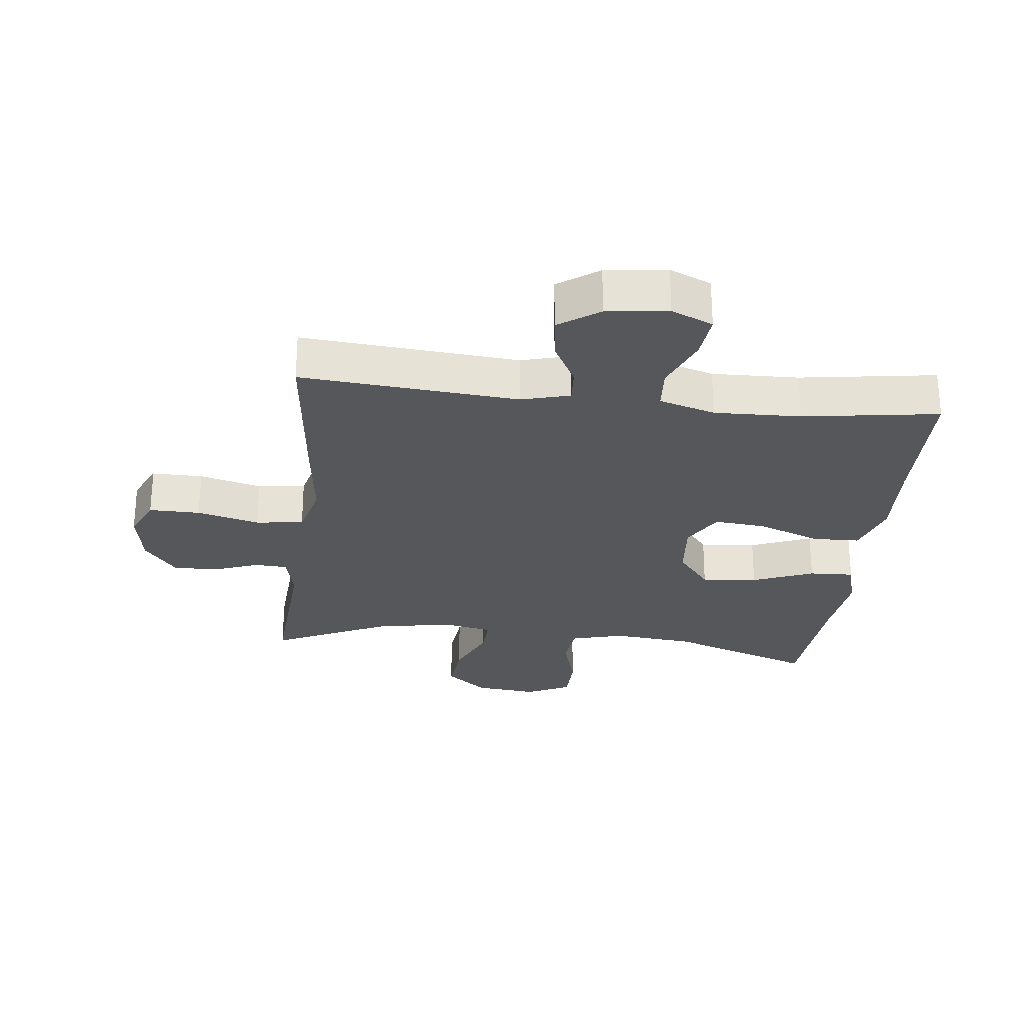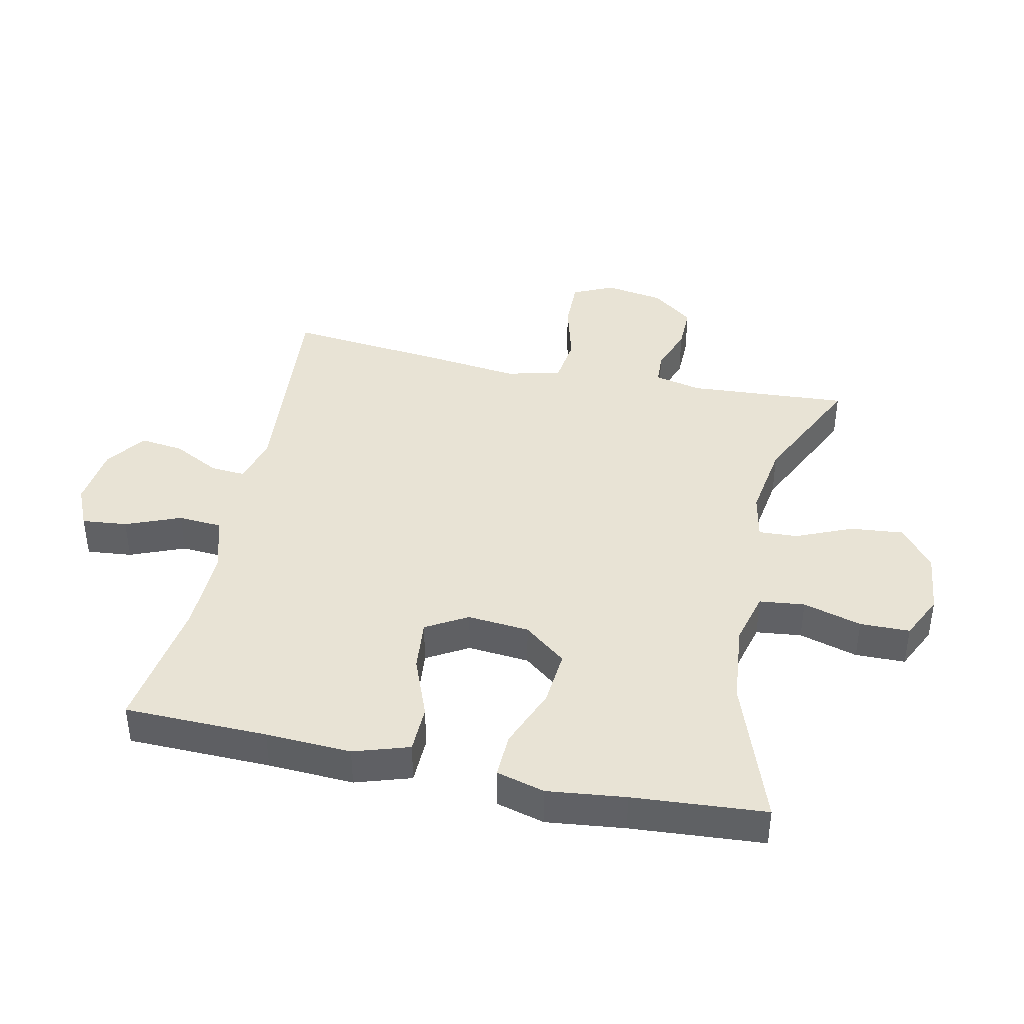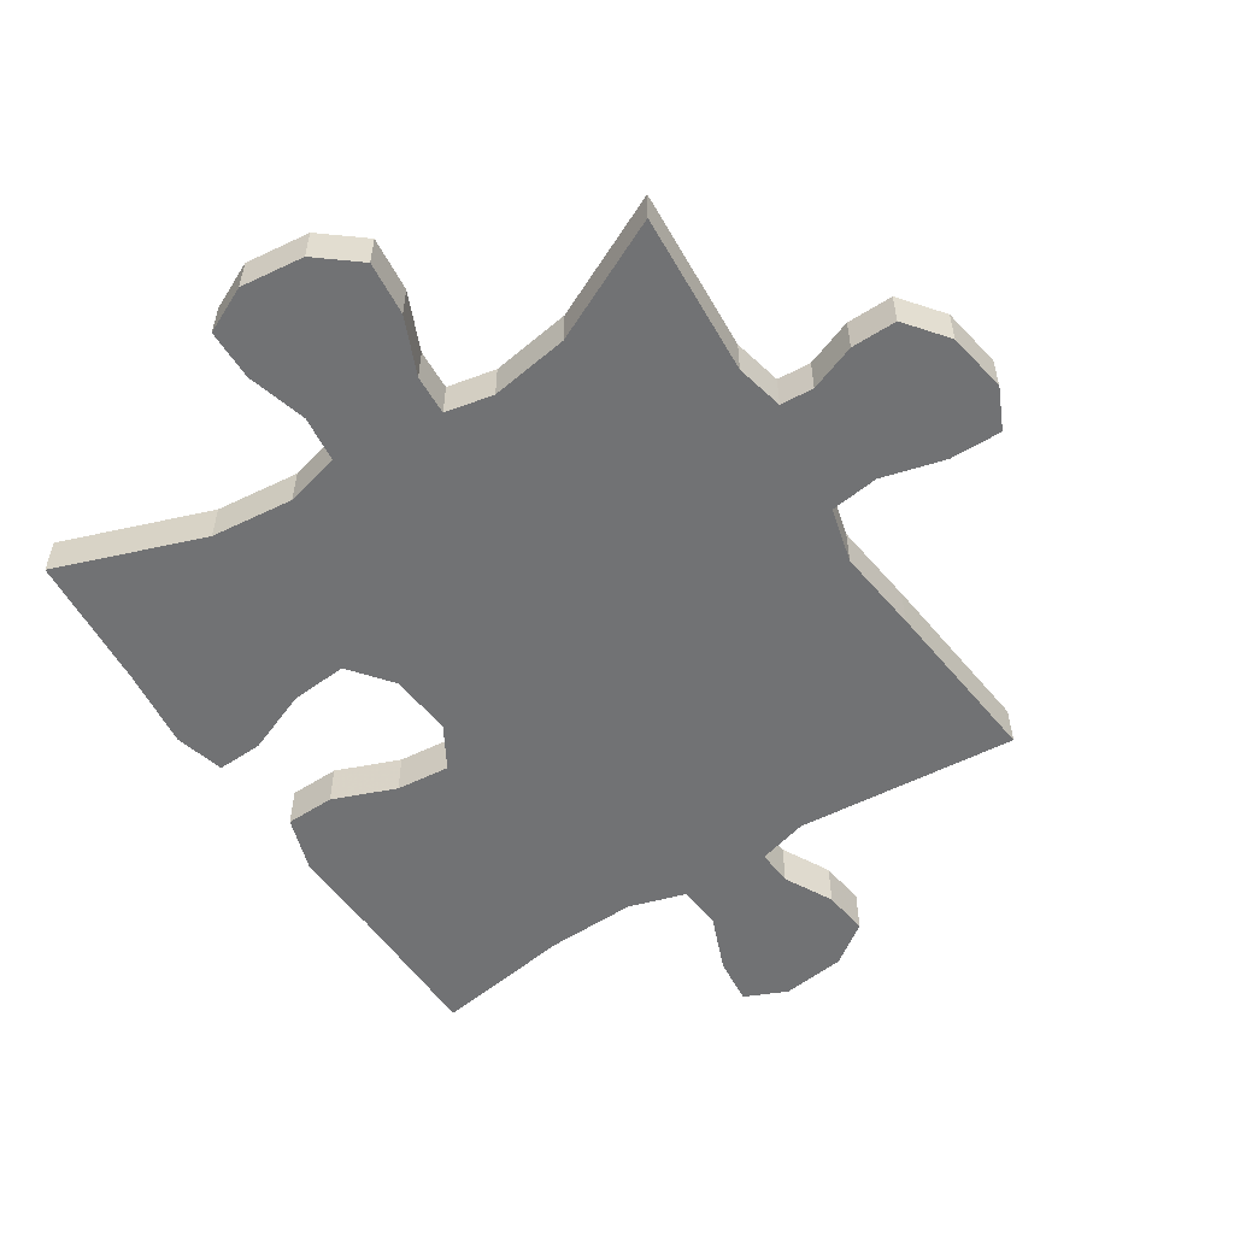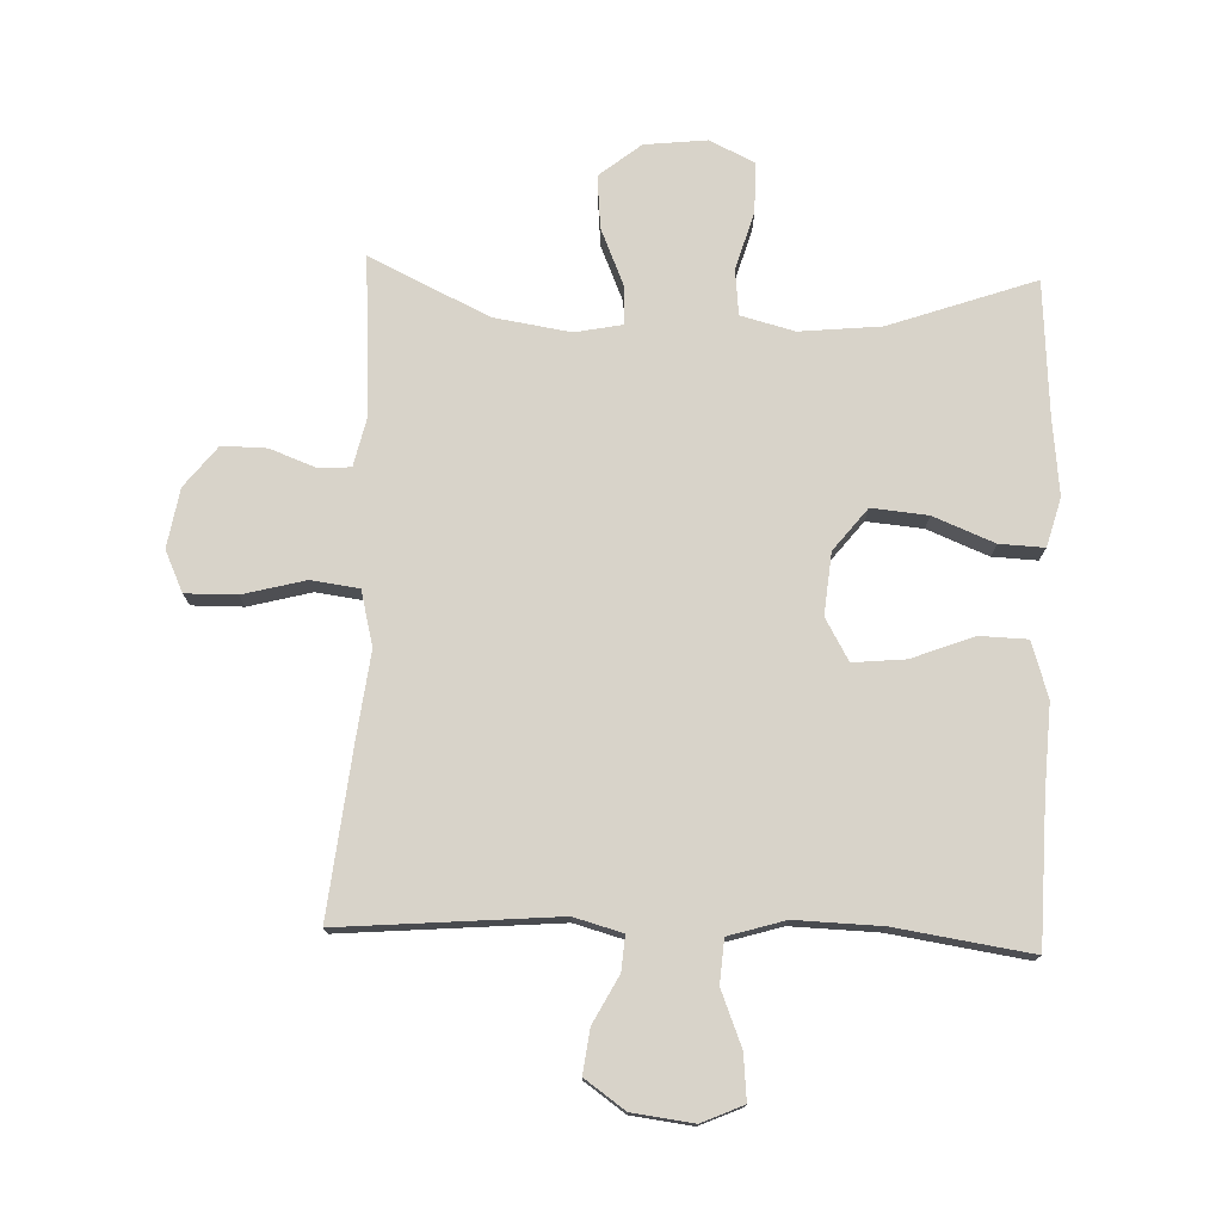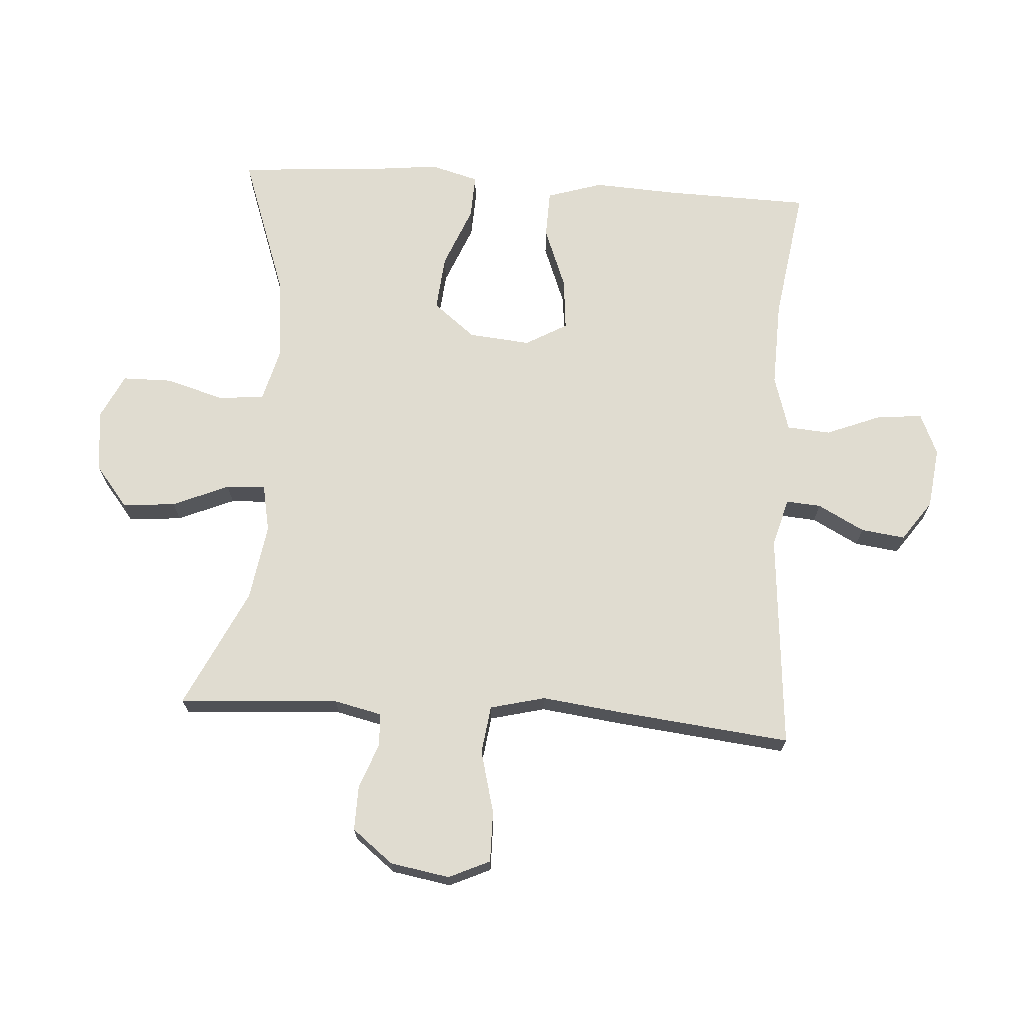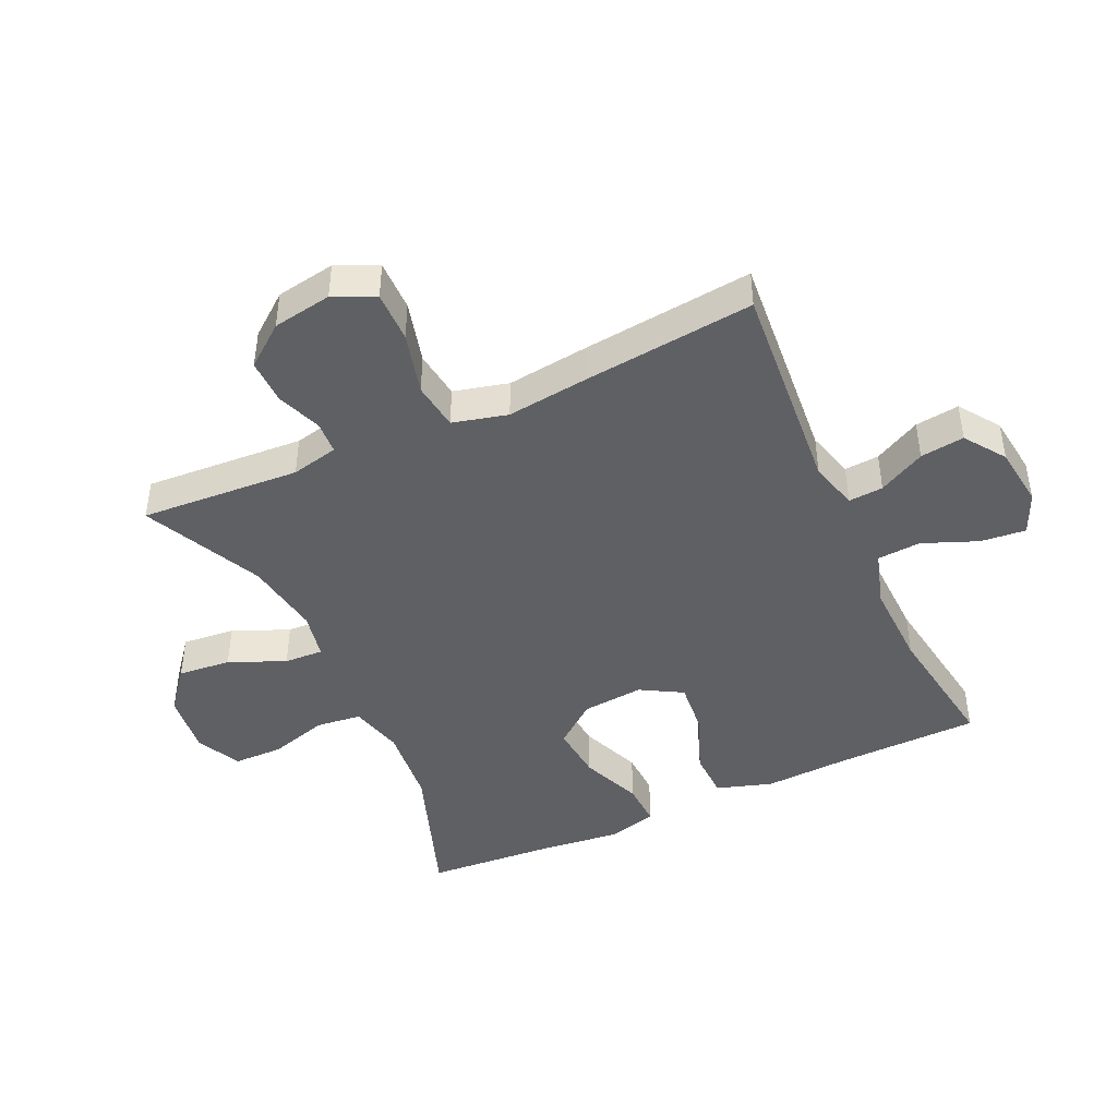
<metadata>
{"format":"obj","ext":"obj","renderer":"f3d","projection":"perspective","resolution":1024,"background":"white","views":[{"elev":-26.9,"azim":173.5,"up":"+Y"},{"elev":41.1,"azim":-78.0,"up":"+Y"},{"elev":-55.5,"azim":32.8,"up":"+Y"},{"elev":75.8,"azim":-177.8,"up":"+Y"},{"elev":69.6,"azim":93.9,"up":"+Y"},{"elev":-44.3,"azim":114.7,"up":"+Y"}]}
</metadata>
<code>
v -0.5 0.07 0.5
v -0.269 0.07 0.418
v -0.14 0.07 0.405
v -0.055 0.07 0.427
v -0.047 0.07 0.499
v -0.074 0.07 0.592
v -0.073 0.07 0.671
v -0.002 0.07 0.705
v 0.097 0.07 0.694
v 0.163 0.07 0.641
v 0.155 0.07 0.557
v 0.117 0.07 0.468
v 0.114 0.07 0.406
v 0.189 0.07 0.391
v 0.311 0.07 0.41
v 0.5 0.07 0.5
v 0.484 0.07 0.246
v 0.501 0.07 0.171
v 0.553 0.07 0.168
v 0.625 0.07 0.195
v 0.696 0.07 0.196
v 0.747 0.07 0.131
v 0.763 0.07 0.037
v 0.733 0.07 -0.028
v 0.652 0.07 -0.027
v 0.553 0.07 -0.001
v 0.477 0.07 -0.011
v 0.455 0.07 -0.098
v 0.471 0.07 -0.229
v 0.5 0.07 -0.5
v 0.156 0.07 -0.471
v 0.079 0.07 -0.492
v 0.083 0.07 -0.547
v 0.122 0.07 -0.621
v 0.131 0.07 -0.691
v 0.067 0.07 -0.736
v -0.03 0.07 -0.748
v -0.096 0.07 -0.719
v -0.089 0.07 -0.647
v -0.054 0.07 -0.56
v -0.059 0.07 -0.491
v -0.148 0.07 -0.464
v -0.285 0.07 -0.468
v -0.5 0.07 -0.5
v -0.505 0.07 -0.273
v -0.512 0.07 -0.137
v -0.484 0.07 -0.049
v -0.408 0.07 -0.047
v -0.31 0.07 -0.085
v -0.227 0.07 -0.093
v -0.189 0.07 -0.027
v -0.198 0.07 0.071
v -0.251 0.07 0.138
v -0.34 0.07 0.13
v -0.437 0.07 0.091
v -0.508 0.07 0.088
v -0.529 0.07 0.165
v -0.515 0.07 0.289
v -0.5 0 0.5
v -0.269 0 0.418
v -0.14 0 0.405
v -0.055 0 0.427
v -0.047 0 0.499
v -0.074 0 0.592
v -0.073 0 0.671
v -0.002 0 0.705
v 0.097 0 0.694
v 0.163 0 0.641
v 0.155 0 0.557
v 0.117 0 0.468
v 0.114 0 0.406
v 0.189 0 0.391
v 0.311 0 0.41
v 0.5 0 0.5
v 0.484 0 0.246
v 0.501 0 0.171
v 0.553 0 0.168
v 0.625 0 0.195
v 0.696 0 0.196
v 0.747 0 0.131
v 0.763 0 0.037
v 0.733 0 -0.028
v 0.652 0 -0.027
v 0.553 0 -0.001
v 0.477 0 -0.011
v 0.455 0 -0.098
v 0.471 0 -0.229
v 0.5 0 -0.5
v 0.156 0 -0.471
v 0.079 0 -0.492
v 0.083 0 -0.547
v 0.122 0 -0.621
v 0.131 0 -0.691
v 0.067 0 -0.736
v -0.03 0 -0.748
v -0.096 0 -0.719
v -0.089 0 -0.647
v -0.054 0 -0.56
v -0.059 0 -0.491
v -0.148 0 -0.464
v -0.285 0 -0.468
v -0.5 0 -0.5
v -0.505 0 -0.273
v -0.512 0 -0.137
v -0.484 0 -0.049
v -0.408 0 -0.047
v -0.31 0 -0.085
v -0.227 0 -0.093
v -0.189 0 -0.027
v -0.198 0 0.071
v -0.251 0 0.138
v -0.34 0 0.13
v -0.437 0 0.091
v -0.508 0 0.088
v -0.529 0 0.165
v -0.515 0 0.289
f 55 56 57 58
f 54 55 58 1
f 53 54 1 2
f 52 53 2 3
f 51 52 3 4
f 46 47 48 49
f 45 46 49 50
f 43 44 45 50
f 42 43 50 51
f 37 38 39 40
f 37 40 41
f 36 37 41
f 33 34 35 36
f 32 33 36 41
f 31 32 41 42
f 28 29 30 31
f 27 28 31 42
f 23 24 25 26
f 23 26 27
f 22 23 27
f 19 20 21 22
f 18 19 22 27
f 17 18 27 42
f 15 16 17 42
f 9 10 11 12
f 9 12 13
f 8 9 13
f 5 6 7 8
f 4 5 8 13
f 51 4 13 14
f 14 15 42 51
f 116 115 114 113
f 59 116 113 112
f 60 59 112 111
f 61 60 111 110
f 62 61 110 109
f 107 106 105 104
f 108 107 104 103
f 108 103 102 101
f 109 108 101 100
f 98 97 96 95
f 99 98 95
f 99 95 94
f 94 93 92 91
f 99 94 91 90
f 100 99 90 89
f 89 88 87 86
f 100 89 86 85
f 84 83 82 81
f 85 84 81
f 85 81 80
f 80 79 78 77
f 85 80 77 76
f 100 85 76 75
f 100 75 74 73
f 70 69 68 67
f 71 70 67
f 71 67 66
f 66 65 64 63
f 71 66 63 62
f 72 71 62 109
f 109 100 73 72
f 1 59 60 2
f 2 60 61 3
f 3 61 62 4
f 4 62 63 5
f 5 63 64 6
f 6 64 65 7
f 7 65 66 8
f 8 66 67 9
f 9 67 68 10
f 10 68 69 11
f 11 69 70 12
f 12 70 71 13
f 13 71 72 14
f 14 72 73 15
f 15 73 74 16
f 16 74 75 17
f 17 75 76 18
f 18 76 77 19
f 19 77 78 20
f 20 78 79 21
f 21 79 80 22
f 22 80 81 23
f 23 81 82 24
f 24 82 83 25
f 25 83 84 26
f 26 84 85 27
f 27 85 86 28
f 28 86 87 29
f 29 87 88 30
f 30 88 89 31
f 31 89 90 32
f 32 90 91 33
f 33 91 92 34
f 34 92 93 35
f 35 93 94 36
f 36 94 95 37
f 37 95 96 38
f 38 96 97 39
f 39 97 98 40
f 40 98 99 41
f 41 99 100 42
f 42 100 101 43
f 43 101 102 44
f 44 102 103 45
f 45 103 104 46
f 46 104 105 47
f 47 105 106 48
f 48 106 107 49
f 49 107 108 50
f 50 108 109 51
f 51 109 110 52
f 52 110 111 53
f 53 111 112 54
f 54 112 113 55
f 55 113 114 56
f 56 114 115 57
f 57 115 116 58
f 58 116 59 1

</code>
